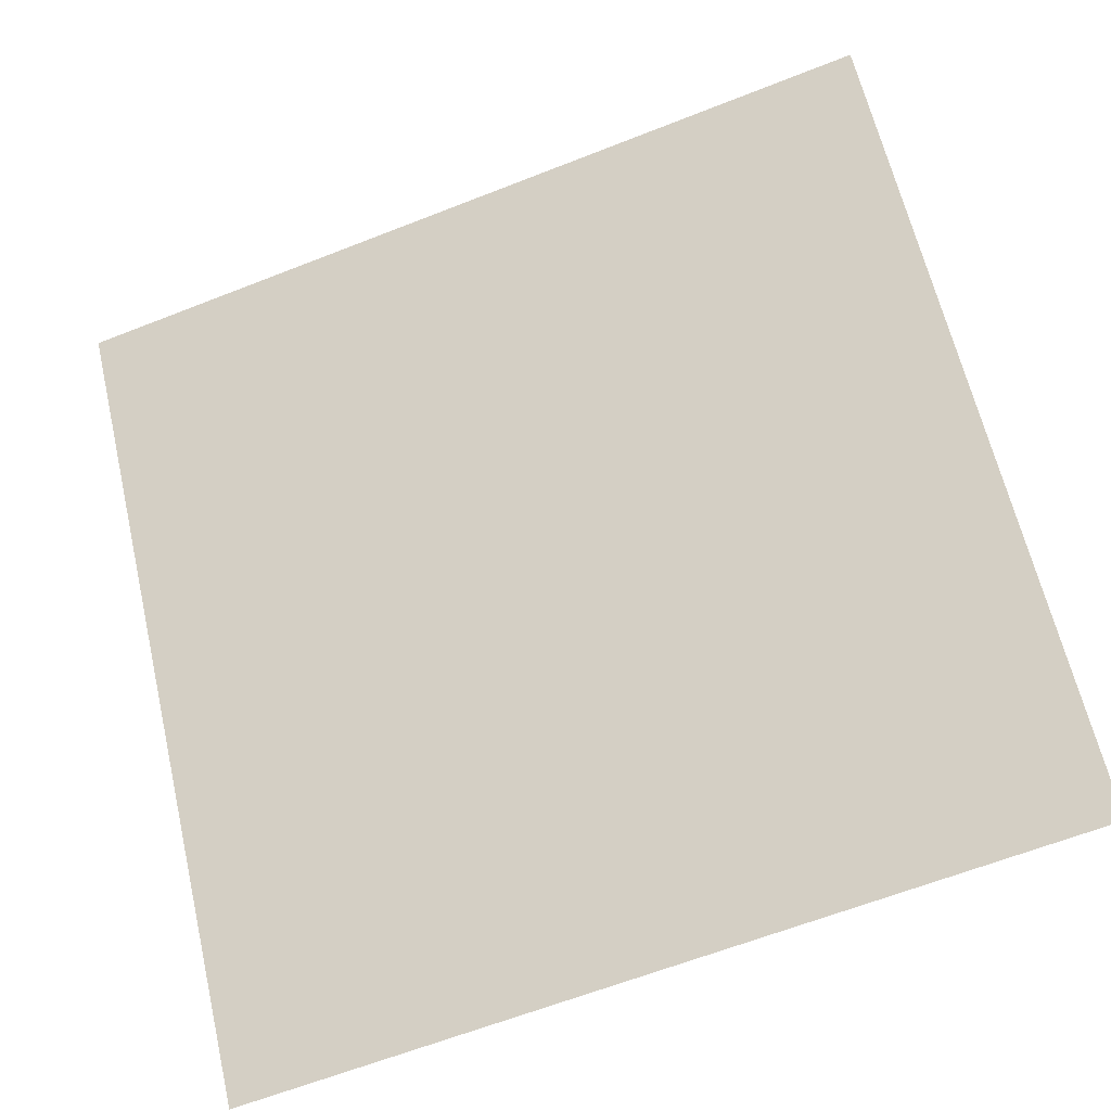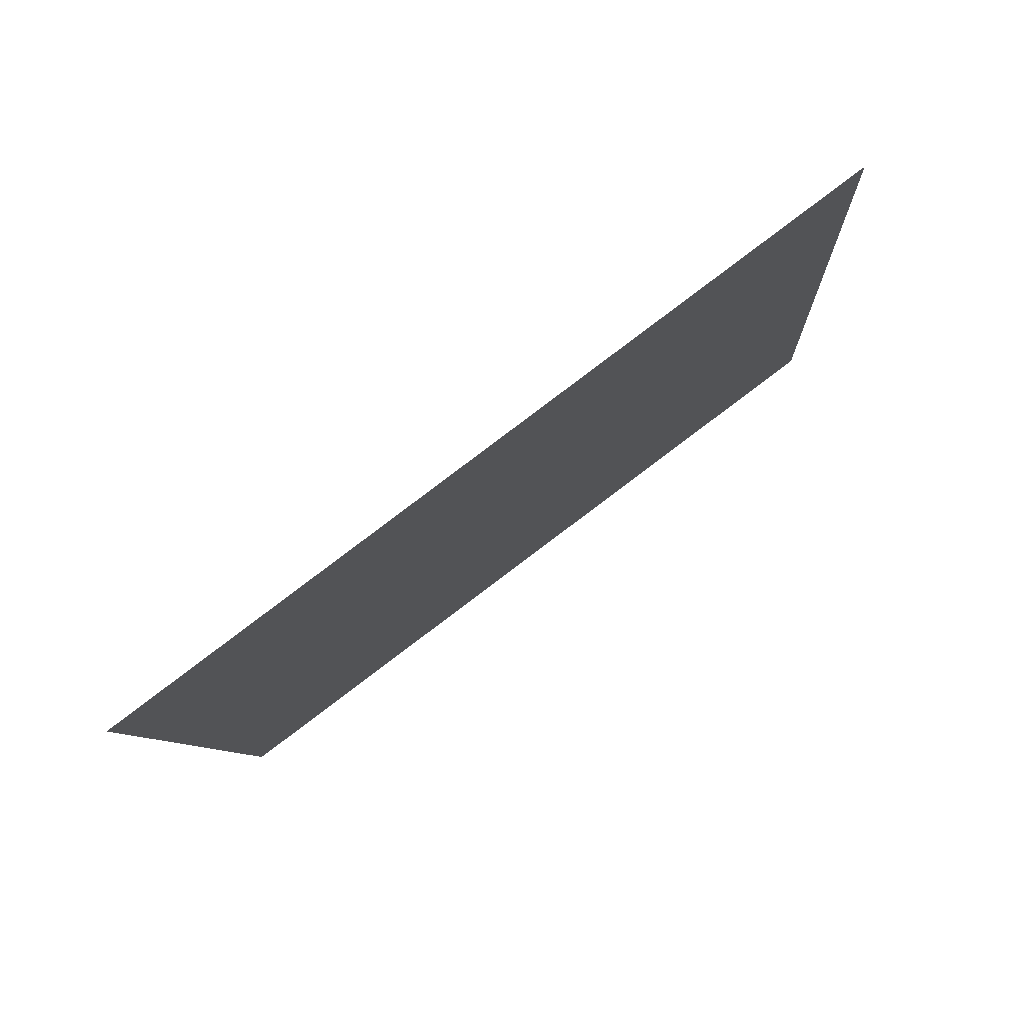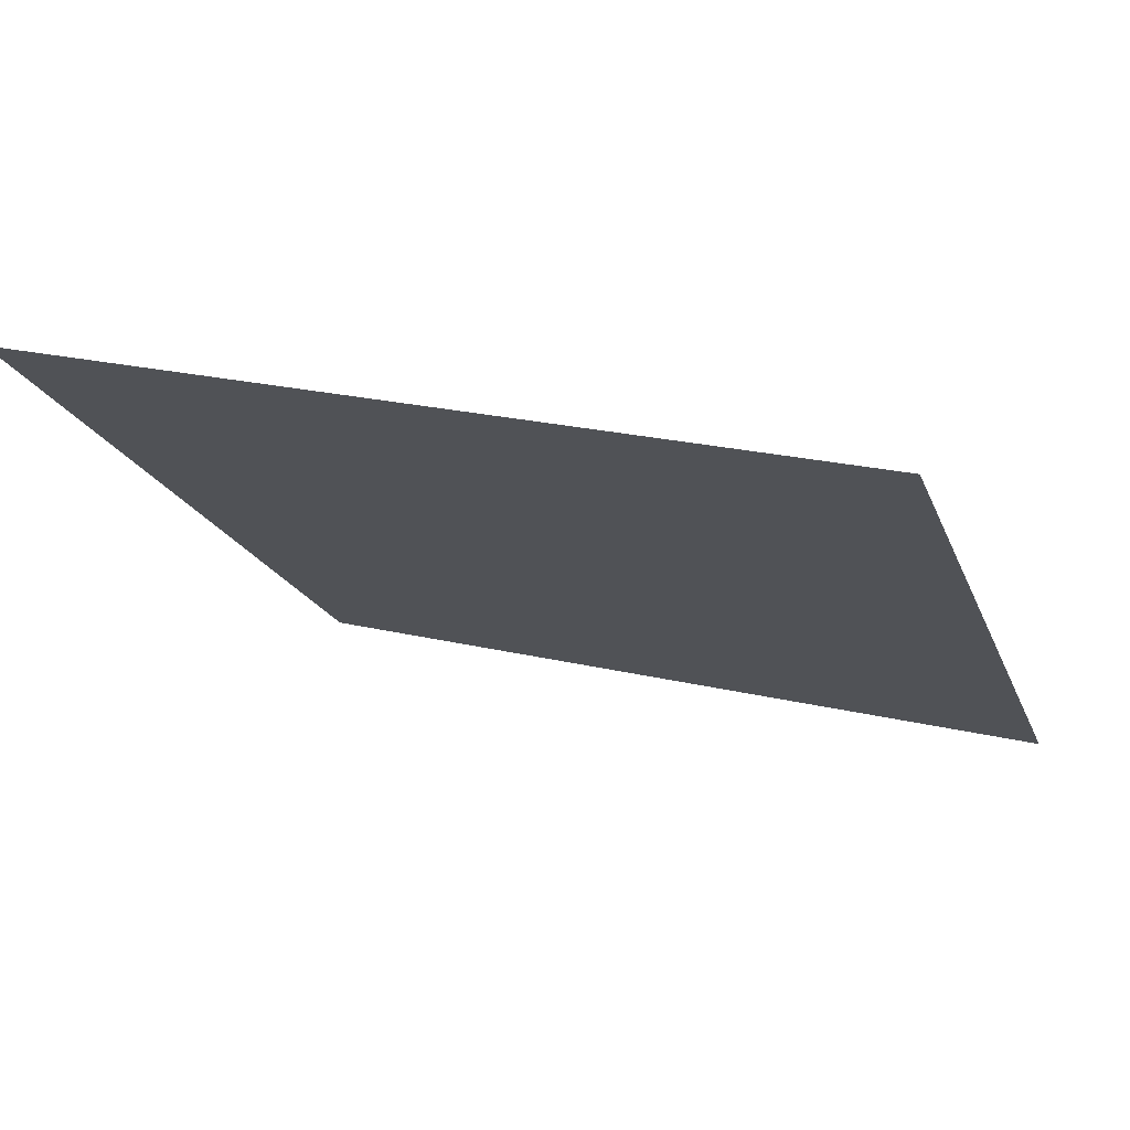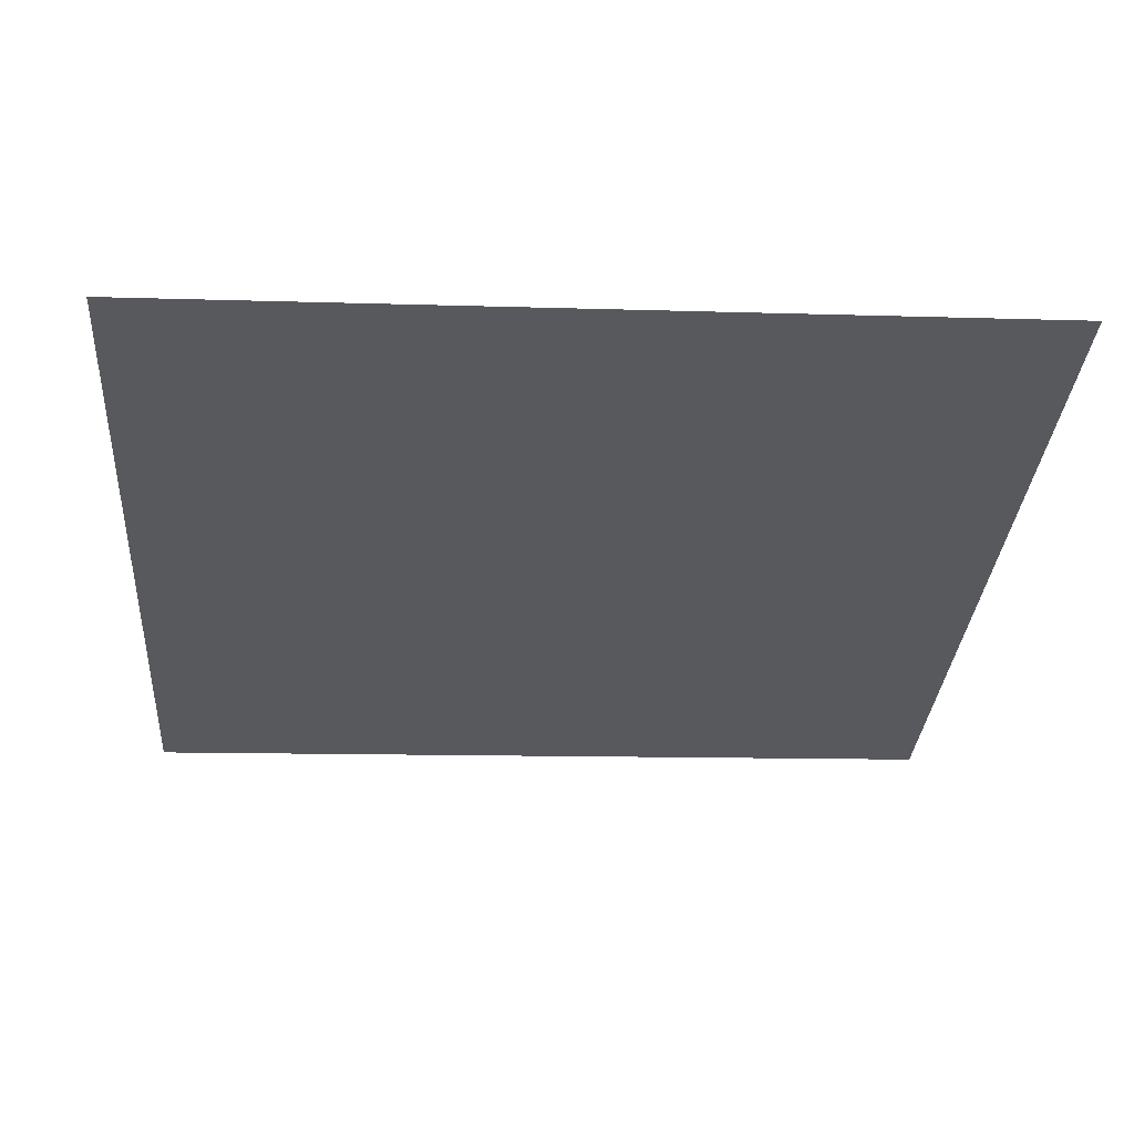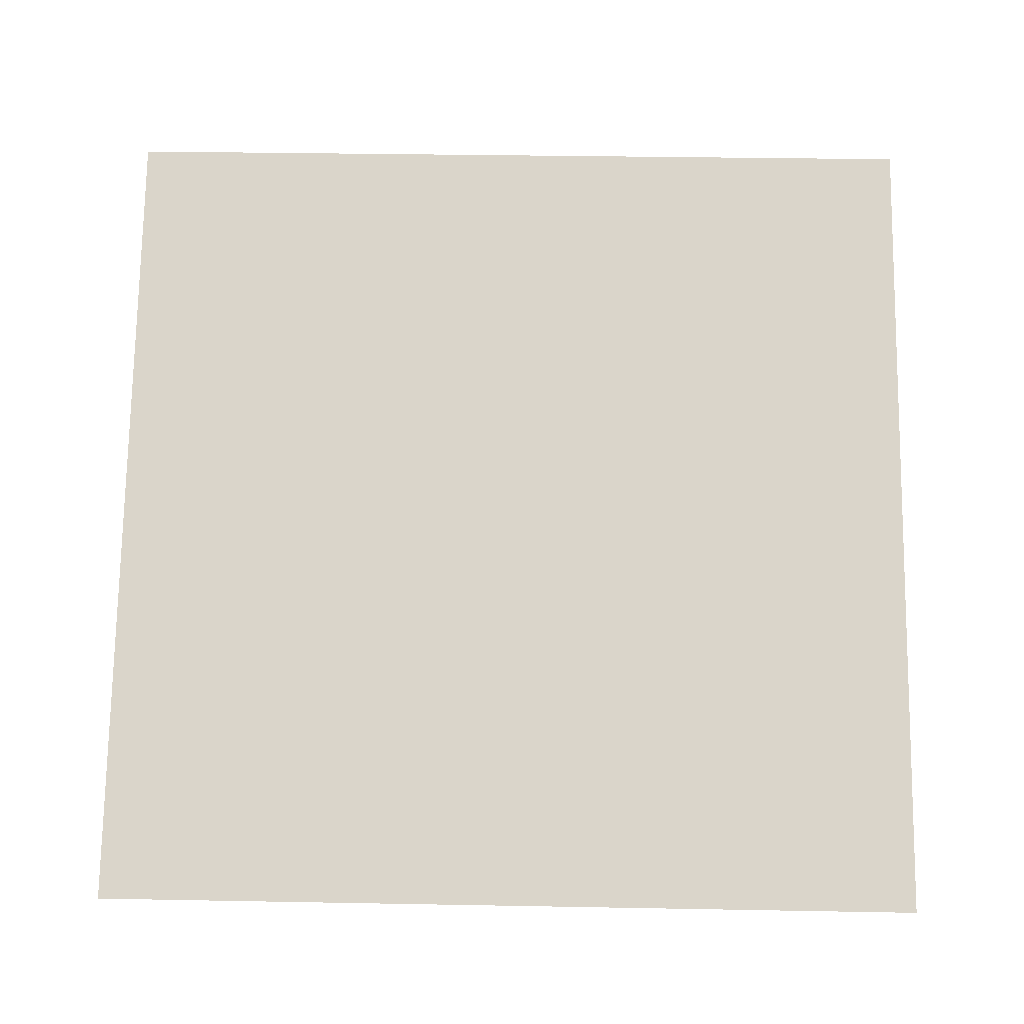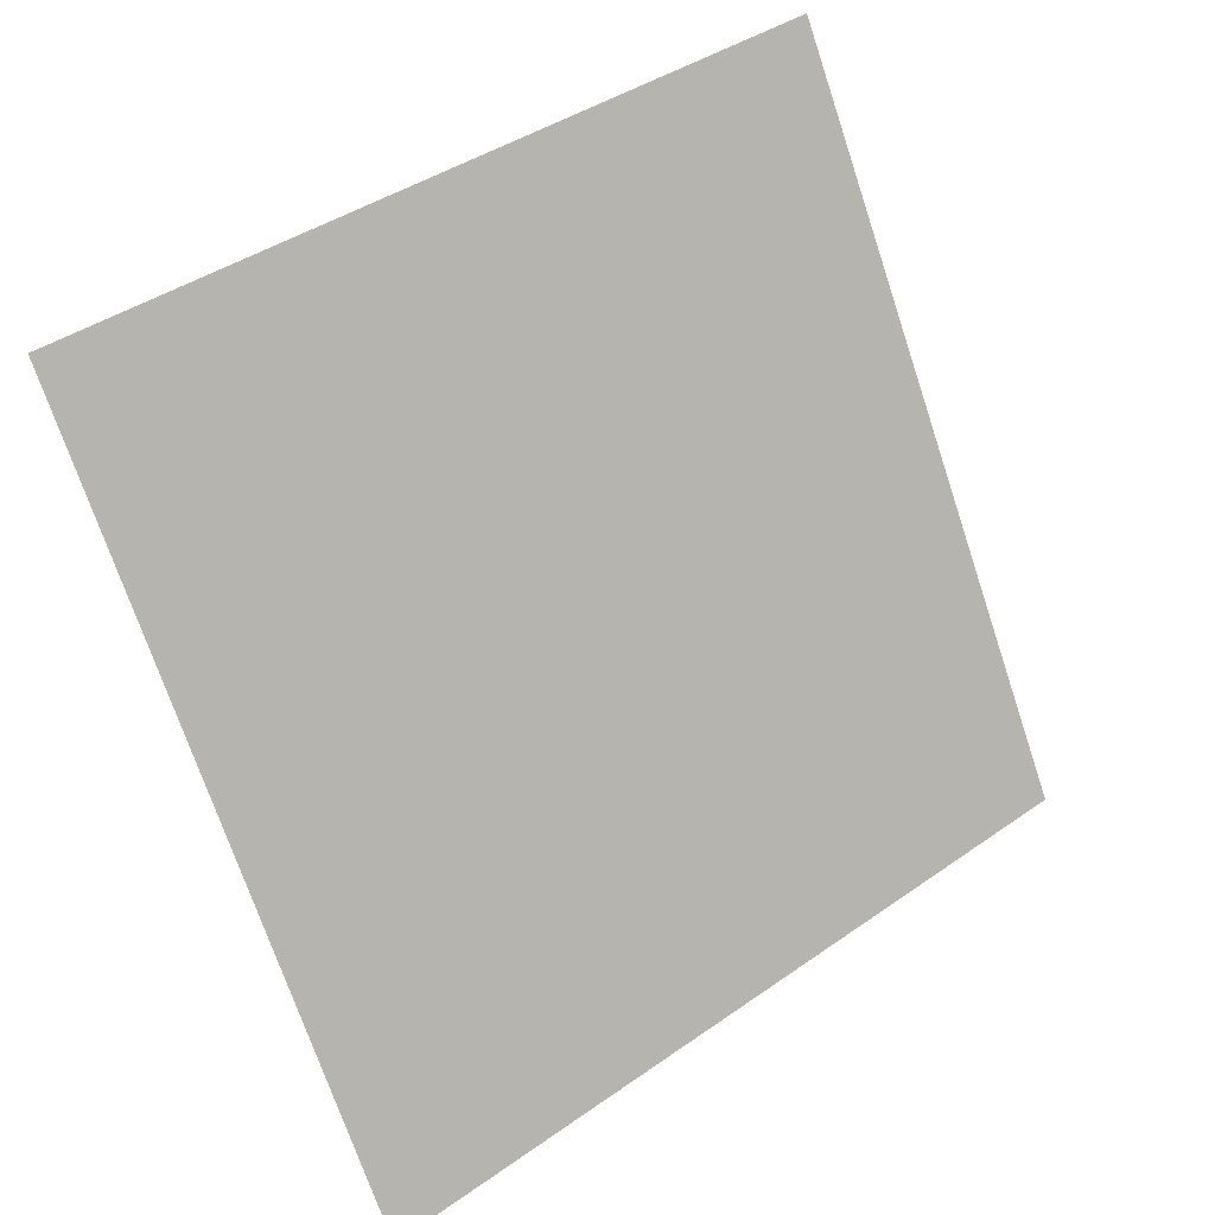
<metadata>
{"format":"obj","ext":"obj","renderer":"f3d","projection":"perspective","resolution":1024,"background":"white","views":[{"elev":-62.0,"azim":-159.7,"up":"+Z"},{"elev":-6.6,"azim":-86.7,"up":"+Y"},{"elev":19.7,"azim":22.3,"up":"+Y"},{"elev":6.4,"azim":-3.7,"up":"+Y"},{"elev":-69.2,"azim":0.2,"up":"+Y"},{"elev":-70.6,"azim":-71.0,"up":"+Y"}]}
</metadata>
<code>
v 0.1905 0.5691 0.2215
v 0.1839 0.5692 0.2216
v 0.1841 0.5732 0.2268
v 0.1906 0.573 0.2268
f 4 3 2 1

</code>
